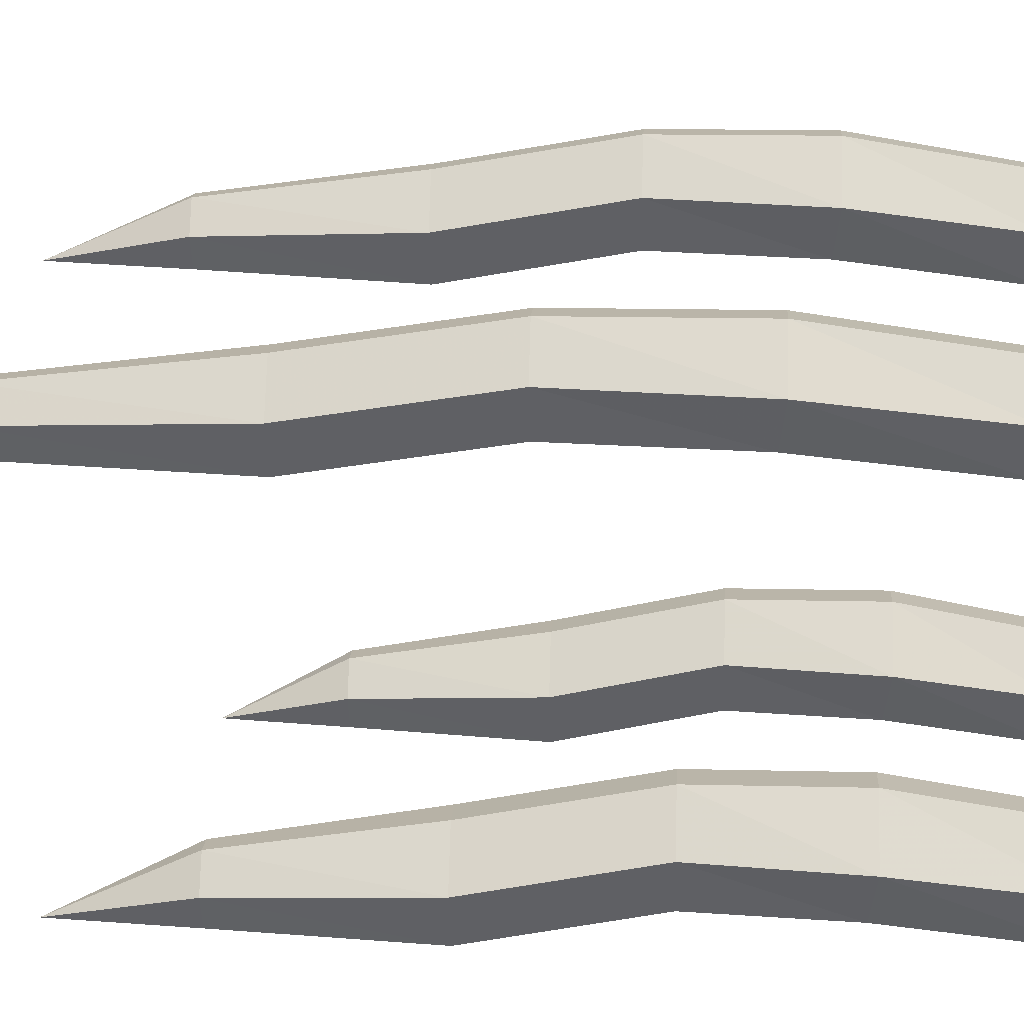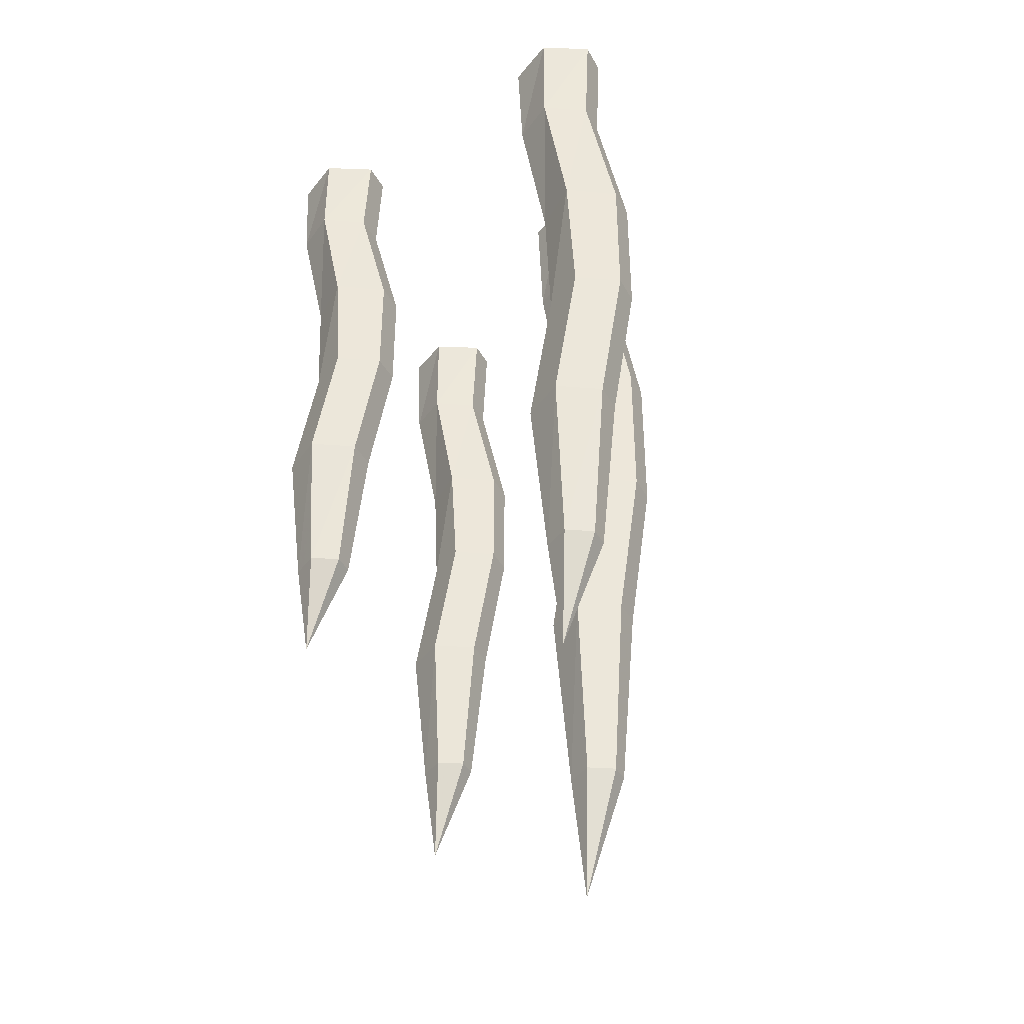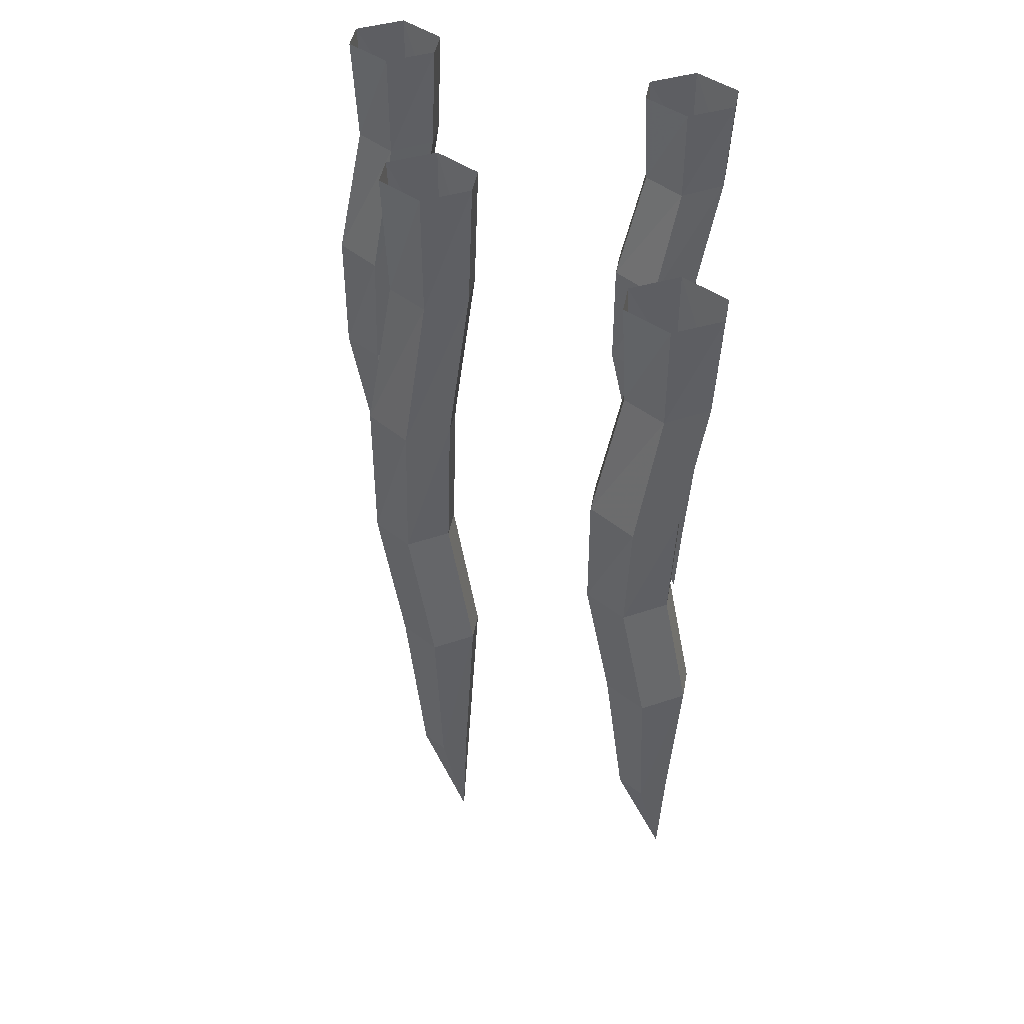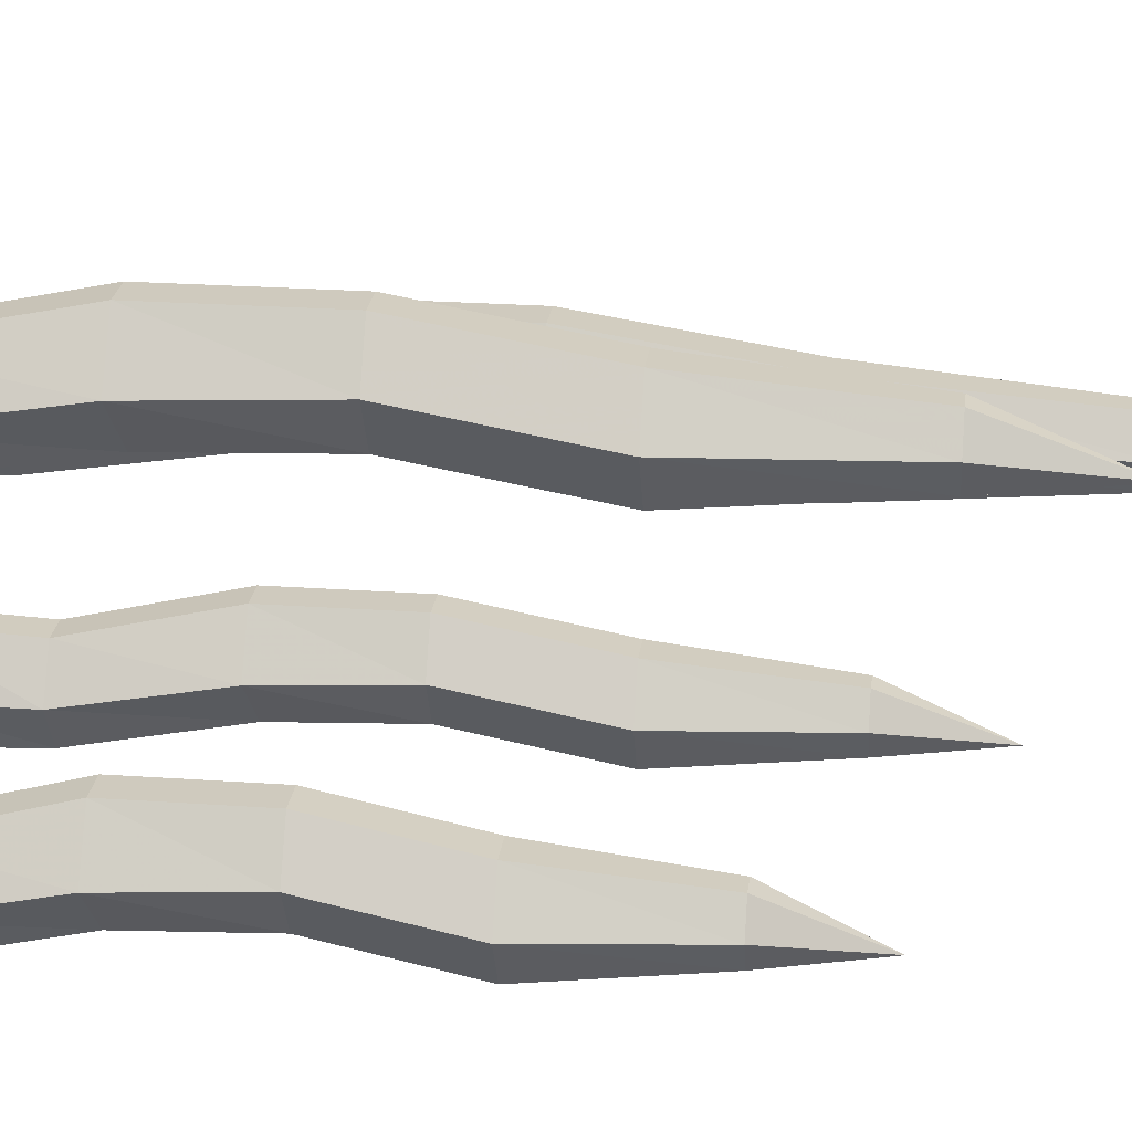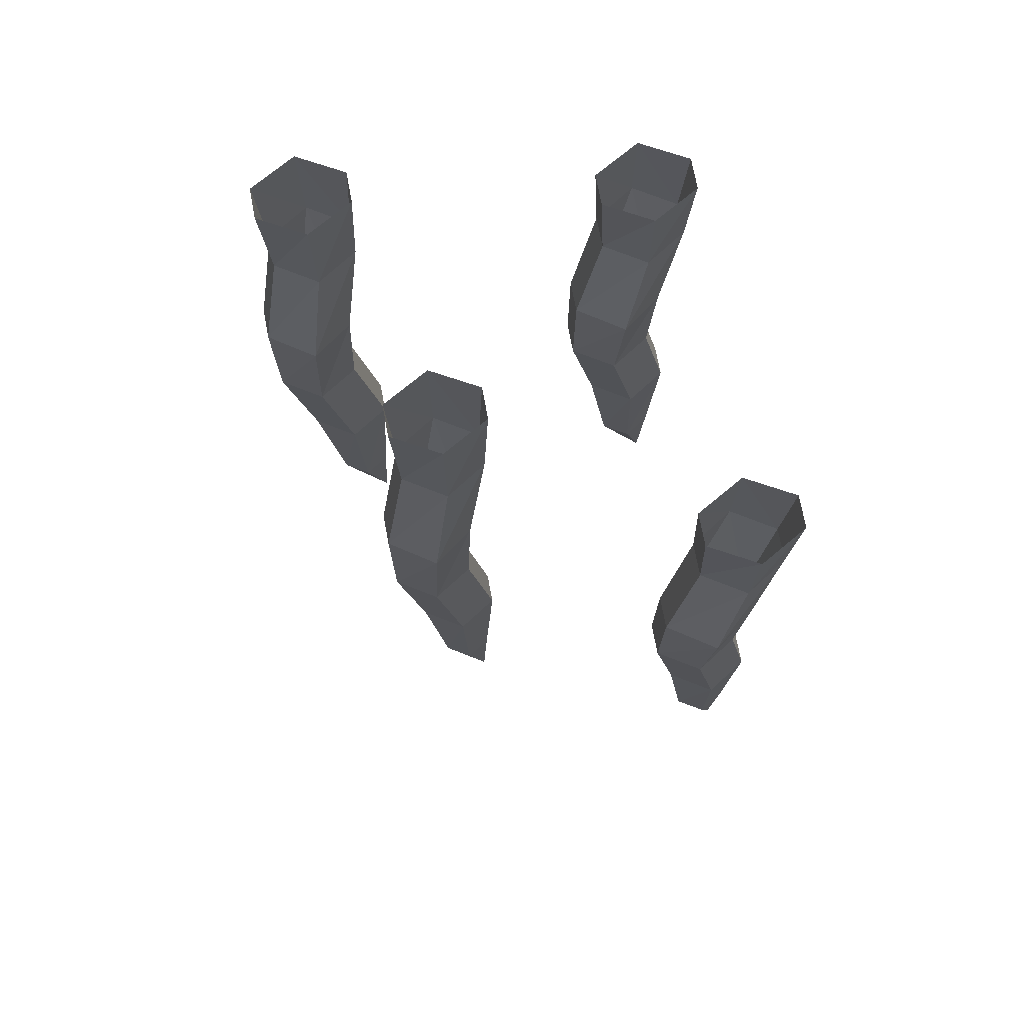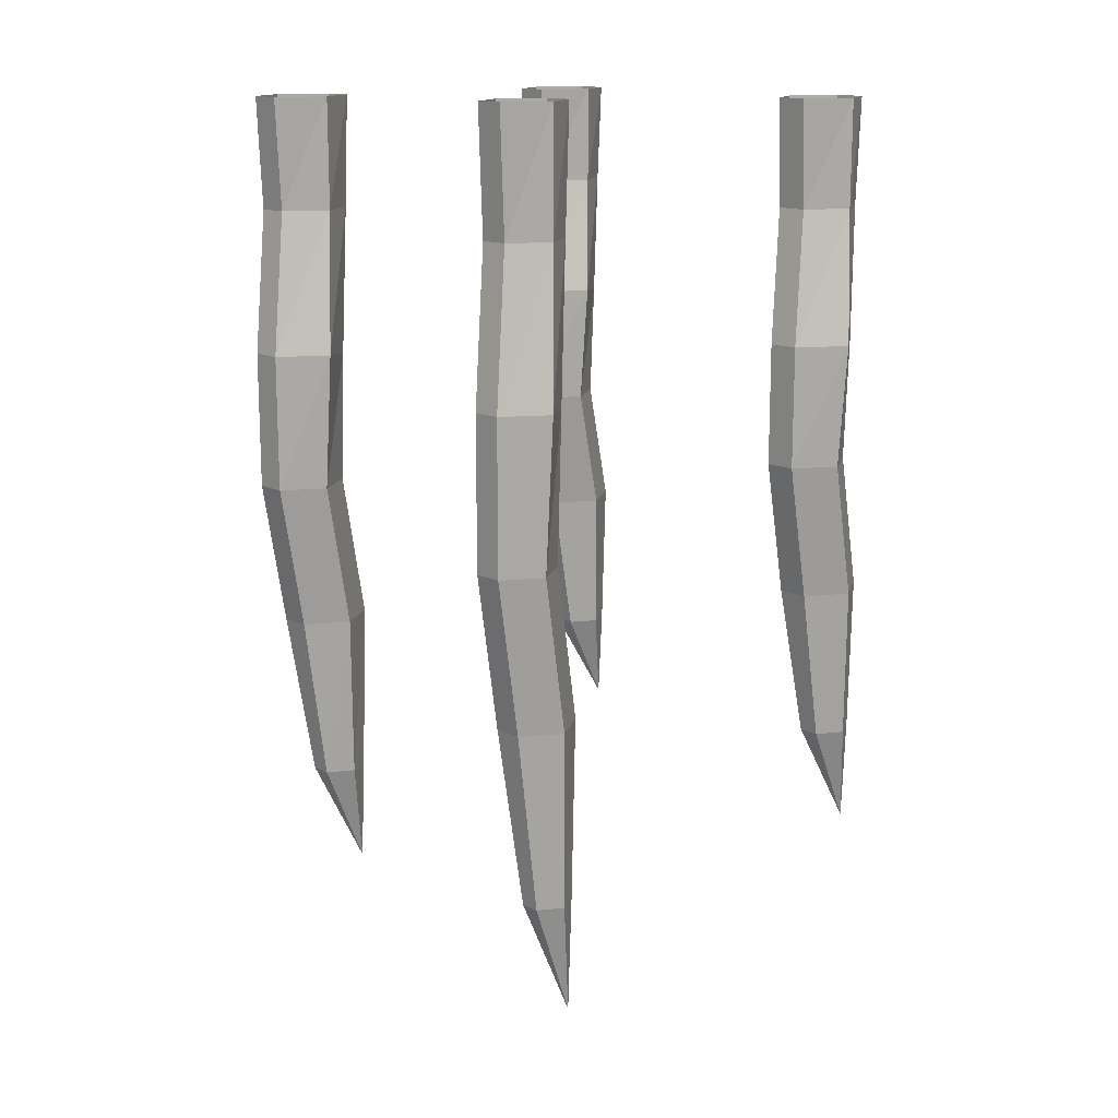
<metadata>
{"format":"obj","ext":"obj","renderer":"f3d","projection":"perspective","resolution":1024,"background":"white","views":[{"elev":13.5,"azim":93.2,"up":"+Z"},{"elev":-40.0,"azim":-63.6,"up":"+Y"},{"elev":44.8,"azim":100.4,"up":"+Y"},{"elev":23.2,"azim":-83.1,"up":"+Z"},{"elev":73.7,"azim":79.4,"up":"+Y"},{"elev":14.6,"azim":45.8,"up":"+Y"}]}
</metadata>
<code>
v -0.1875 -1.086 0.3281
v -0.2188 -1.086 0.3281
v -0.1875 -1.25 0.2578
v -0.1641 -1.086 0.2891
v -0.1562 -0.8281 0.2969
v -0.1953 -0.8281 0.3594
v -0.2422 -0.8281 0.3594
v -0.2422 -1.086 0.2891
v -0.2188 -1.086 0.25
v -0.1875 -1.086 0.25
v -0.1953 -0.8281 0.2344
v -0.1953 -0.6016 0.2734
v -0.1562 -0.6016 0.3359
v -0.1953 -0.6016 0.3984
v -0.2422 -0.6016 0.3984
v -0.2812 -0.8281 0.2969
v -0.2422 -0.8281 0.2344
v -0.2422 -0.6016 0.2734
v -0.2422 -0.3984 0.2656
v -0.1953 -0.3984 0.2656
v -0.1484 -0.3906 0.3281
v -0.1953 -0.3906 0.3984
v -0.2422 -0.3906 0.3984
v -0.2812 -0.6016 0.3359
v -0.2891 -0.3906 0.3281
v -0.3047 -0.1719 0.2969
v -0.2656 -0.1719 0.2344
v -0.2188 -0.1719 0.2344
v -0.1797 -0.1719 0.2969
v -0.2188 -0.1719 0.3594
v -0.2656 -0.1719 0.3594
v -0.2656 0 0.3672
v -0.3047 0 0.2969
v -0.2656 0 0.2266
v -0.2188 0 0.2266
v -0.1797 0 0.2969
v -0.2188 0 0.3672
v 0.1719 -1.258 0.1953
v 0.1406 -1.258 0.1953
v 0.1719 -1.453 0.125
v 0.1953 -1.258 0.1562
v 0.2031 -0.9609 0.1641
v 0.1641 -0.9609 0.2266
v 0.1172 -0.9609 0.2266
v 0.1172 -1.258 0.1562
v 0.1406 -1.258 0.1172
v 0.1719 -1.258 0.1172
v 0.1641 -0.9609 0.1016
v 0.1641 -0.7031 0.1406
v 0.2031 -0.7031 0.2031
v 0.1641 -0.7031 0.2656
v 0.1172 -0.7031 0.2656
v 0.07812 -0.9609 0.1641
v 0.1172 -0.9609 0.1016
v 0.1172 -0.7031 0.1406
v 0.1172 -0.4609 0.1328
v 0.1641 -0.4609 0.1328
v 0.2109 -0.4531 0.1953
v 0.1641 -0.4531 0.2656
v 0.1172 -0.4531 0.2656
v 0.07812 -0.7031 0.2031
v 0.07031 -0.4531 0.1953
v 0.05469 -0.2031 0.1641
v 0.09375 -0.2031 0.1016
v 0.1406 -0.2031 0.1016
v 0.1797 -0.2031 0.1641
v 0.1406 -0.2031 0.2266
v 0.09375 -0.2031 0.2266
v 0.09375 0 0.2344
v 0.05469 0 0.1641
v 0.09375 0 0.09375
v 0.1406 0 0.09375
v 0.1797 0 0.1641
v 0.1406 0 0.2344
v 0.4062 -1 -0.2031
v 0.375 -1 -0.2031
v 0.4062 -1.156 -0.2734
v 0.4297 -1 -0.2422
v 0.4375 -0.7656 -0.2344
v 0.3984 -0.7656 -0.1719
v 0.3516 -0.7656 -0.1719
v 0.3516 -1 -0.2422
v 0.375 -1 -0.2812
v 0.4062 -1 -0.2812
v 0.3984 -0.7656 -0.2969
v 0.3984 -0.5547 -0.2578
v 0.4375 -0.5547 -0.1953
v 0.3984 -0.5547 -0.1328
v 0.3516 -0.5547 -0.1328
v 0.3125 -0.7656 -0.2344
v 0.3516 -0.7656 -0.2969
v 0.3516 -0.5547 -0.2578
v 0.3516 -0.375 -0.2656
v 0.3984 -0.375 -0.2656
v 0.4453 -0.3672 -0.2031
v 0.3984 -0.3672 -0.1328
v 0.3516 -0.3672 -0.1328
v 0.3125 -0.5547 -0.1953
v 0.3047 -0.3672 -0.2031
v 0.2891 -0.1641 -0.2344
v 0.3281 -0.1641 -0.2969
v 0.375 -0.1641 -0.2969
v 0.4141 -0.1641 -0.2344
v 0.375 -0.1641 -0.1719
v 0.3281 -0.1641 -0.1719
v 0.3281 0 -0.1641
v 0.2891 0 -0.2344
v 0.3281 0 -0.3047
v 0.375 0 -0.3047
v 0.4141 0 -0.2344
v 0.375 0 -0.1641
v -0.1172 -0.9141 -0.1641
v -0.1484 -0.9141 -0.1641
v -0.1172 -1.055 -0.2344
v -0.09375 -0.9141 -0.2031
v -0.08594 -0.6953 -0.1953
v -0.125 -0.6953 -0.1328
v -0.1719 -0.6953 -0.1328
v -0.1719 -0.9141 -0.2031
v -0.1484 -0.9141 -0.2422
v -0.1172 -0.9141 -0.2422
v -0.125 -0.6953 -0.2578
v -0.125 -0.5078 -0.2188
v -0.08594 -0.5078 -0.1562
v -0.125 -0.5078 -0.09375
v -0.1719 -0.5078 -0.09375
v -0.2109 -0.6953 -0.1953
v -0.1719 -0.6953 -0.2578
v -0.1719 -0.5078 -0.2188
v -0.1719 -0.3359 -0.2266
v -0.125 -0.3359 -0.2266
v -0.07812 -0.3281 -0.1641
v -0.125 -0.3281 -0.09375
v -0.1719 -0.3281 -0.09375
v -0.2109 -0.5078 -0.1562
v -0.2188 -0.3281 -0.1641
v -0.2344 -0.1484 -0.1953
v -0.1953 -0.1484 -0.2578
v -0.1484 -0.1484 -0.2578
v -0.1094 -0.1484 -0.1953
v -0.1484 -0.1484 -0.1328
v -0.1953 -0.1484 -0.1328
v -0.1953 0 -0.125
v -0.2344 0 -0.1953
v -0.1953 0 -0.2656
v -0.1484 0 -0.2656
v -0.1094 0 -0.1953
v -0.1484 0 -0.125
f 1 2 3
f 1 3 4
f 2 8 3
f 3 8 9
f 3 9 10
f 38 39 40
f 38 40 41
f 39 45 40
f 40 45 46
f 40 46 47
f 75 76 77
f 75 77 78
f 76 82 77
f 77 82 83
f 77 83 84
f 112 113 114
f 112 114 115
f 113 119 114
f 114 119 120
f 114 120 121
f 1 4 5
f 1 5 6
f 1 6 2
f 2 6 7
f 2 7 8
f 3 10 4
f 4 10 11
f 4 11 5
f 7 16 8
f 8 16 9
f 9 16 17
f 9 17 10
f 10 17 11
f 38 41 42
f 38 42 43
f 38 43 39
f 39 43 44
f 39 44 45
f 40 47 41
f 41 47 48
f 41 48 42
f 44 53 45
f 45 53 46
f 46 53 54
f 46 54 47
f 47 54 48
f 75 78 79
f 75 79 80
f 75 80 76
f 76 80 81
f 76 81 82
f 77 84 78
f 78 84 85
f 78 85 79
f 81 90 82
f 82 90 83
f 83 90 91
f 83 91 84
f 84 91 85
f 112 115 116
f 112 116 117
f 112 117 113
f 113 117 118
f 113 118 119
f 114 121 115
f 115 121 122
f 115 122 116
f 118 127 119
f 119 127 120
f 120 127 128
f 120 128 121
f 121 128 122
f 5 11 12
f 5 12 13
f 5 13 6
f 6 13 14
f 6 14 7
f 7 14 15
f 7 15 16
f 11 17 18
f 11 18 12
f 15 24 16
f 16 24 17
f 17 24 18
f 42 48 49
f 42 49 50
f 42 50 43
f 43 50 51
f 43 51 44
f 44 51 52
f 44 52 53
f 48 54 55
f 48 55 49
f 52 61 53
f 53 61 54
f 54 61 55
f 79 85 86
f 79 86 87
f 79 87 80
f 80 87 88
f 80 88 81
f 81 88 89
f 81 89 90
f 85 91 92
f 85 92 86
f 89 98 90
f 90 98 91
f 91 98 92
f 116 122 123
f 116 123 124
f 116 124 117
f 117 124 125
f 117 125 118
f 118 125 126
f 118 126 127
f 122 128 129
f 122 129 123
f 126 135 127
f 127 135 128
f 128 135 129
f 12 18 19
f 12 19 20
f 12 20 13
f 13 20 21
f 13 21 14
f 14 21 22
f 14 22 15
f 15 22 23
f 15 23 24
f 18 24 25
f 18 25 19
f 23 25 24
f 49 55 56
f 49 56 57
f 49 57 50
f 50 57 58
f 50 58 51
f 51 58 59
f 51 59 52
f 52 59 60
f 52 60 61
f 55 61 62
f 55 62 56
f 60 62 61
f 86 92 93
f 86 93 94
f 86 94 87
f 87 94 95
f 87 95 88
f 88 95 96
f 88 96 89
f 89 96 97
f 89 97 98
f 92 98 99
f 92 99 93
f 97 99 98
f 123 129 130
f 123 130 131
f 123 131 124
f 124 131 132
f 124 132 125
f 125 132 133
f 125 133 126
f 126 133 134
f 126 134 135
f 129 135 136
f 129 136 130
f 134 136 135
f 19 25 26
f 19 26 27
f 19 27 20
f 20 27 28
f 20 28 21
f 21 28 29
f 21 29 22
f 22 29 30
f 22 30 23
f 23 30 31
f 23 31 25
f 31 26 25
f 56 62 63
f 56 63 64
f 56 64 57
f 57 64 65
f 57 65 58
f 58 65 66
f 58 66 59
f 59 66 67
f 59 67 60
f 60 67 68
f 60 68 62
f 68 63 62
f 93 99 100
f 93 100 101
f 93 101 94
f 94 101 102
f 94 102 95
f 95 102 103
f 95 103 96
f 96 103 104
f 96 104 97
f 97 104 105
f 97 105 99
f 105 100 99
f 130 136 137
f 130 137 138
f 130 138 131
f 131 138 139
f 131 139 132
f 132 139 140
f 132 140 133
f 133 140 141
f 133 141 134
f 134 141 142
f 134 142 136
f 142 137 136
f 26 31 32
f 26 32 33
f 26 33 27
f 27 33 34
f 27 34 28
f 28 34 35
f 28 35 29
f 29 35 36
f 29 36 30
f 30 36 37
f 30 37 31
f 31 37 32
f 63 68 69
f 63 69 70
f 63 70 64
f 64 70 71
f 64 71 65
f 65 71 72
f 65 72 66
f 66 72 73
f 66 73 67
f 67 73 74
f 67 74 68
f 68 74 69
f 100 105 106
f 100 106 107
f 100 107 101
f 101 107 108
f 101 108 102
f 102 108 109
f 102 109 103
f 103 109 110
f 103 110 104
f 104 110 111
f 104 111 105
f 105 111 106
f 137 142 143
f 137 143 144
f 137 144 138
f 138 144 145
f 138 145 139
f 139 145 146
f 139 146 140
f 140 146 147
f 140 147 141
f 141 147 148
f 141 148 142
f 142 148 143

</code>
